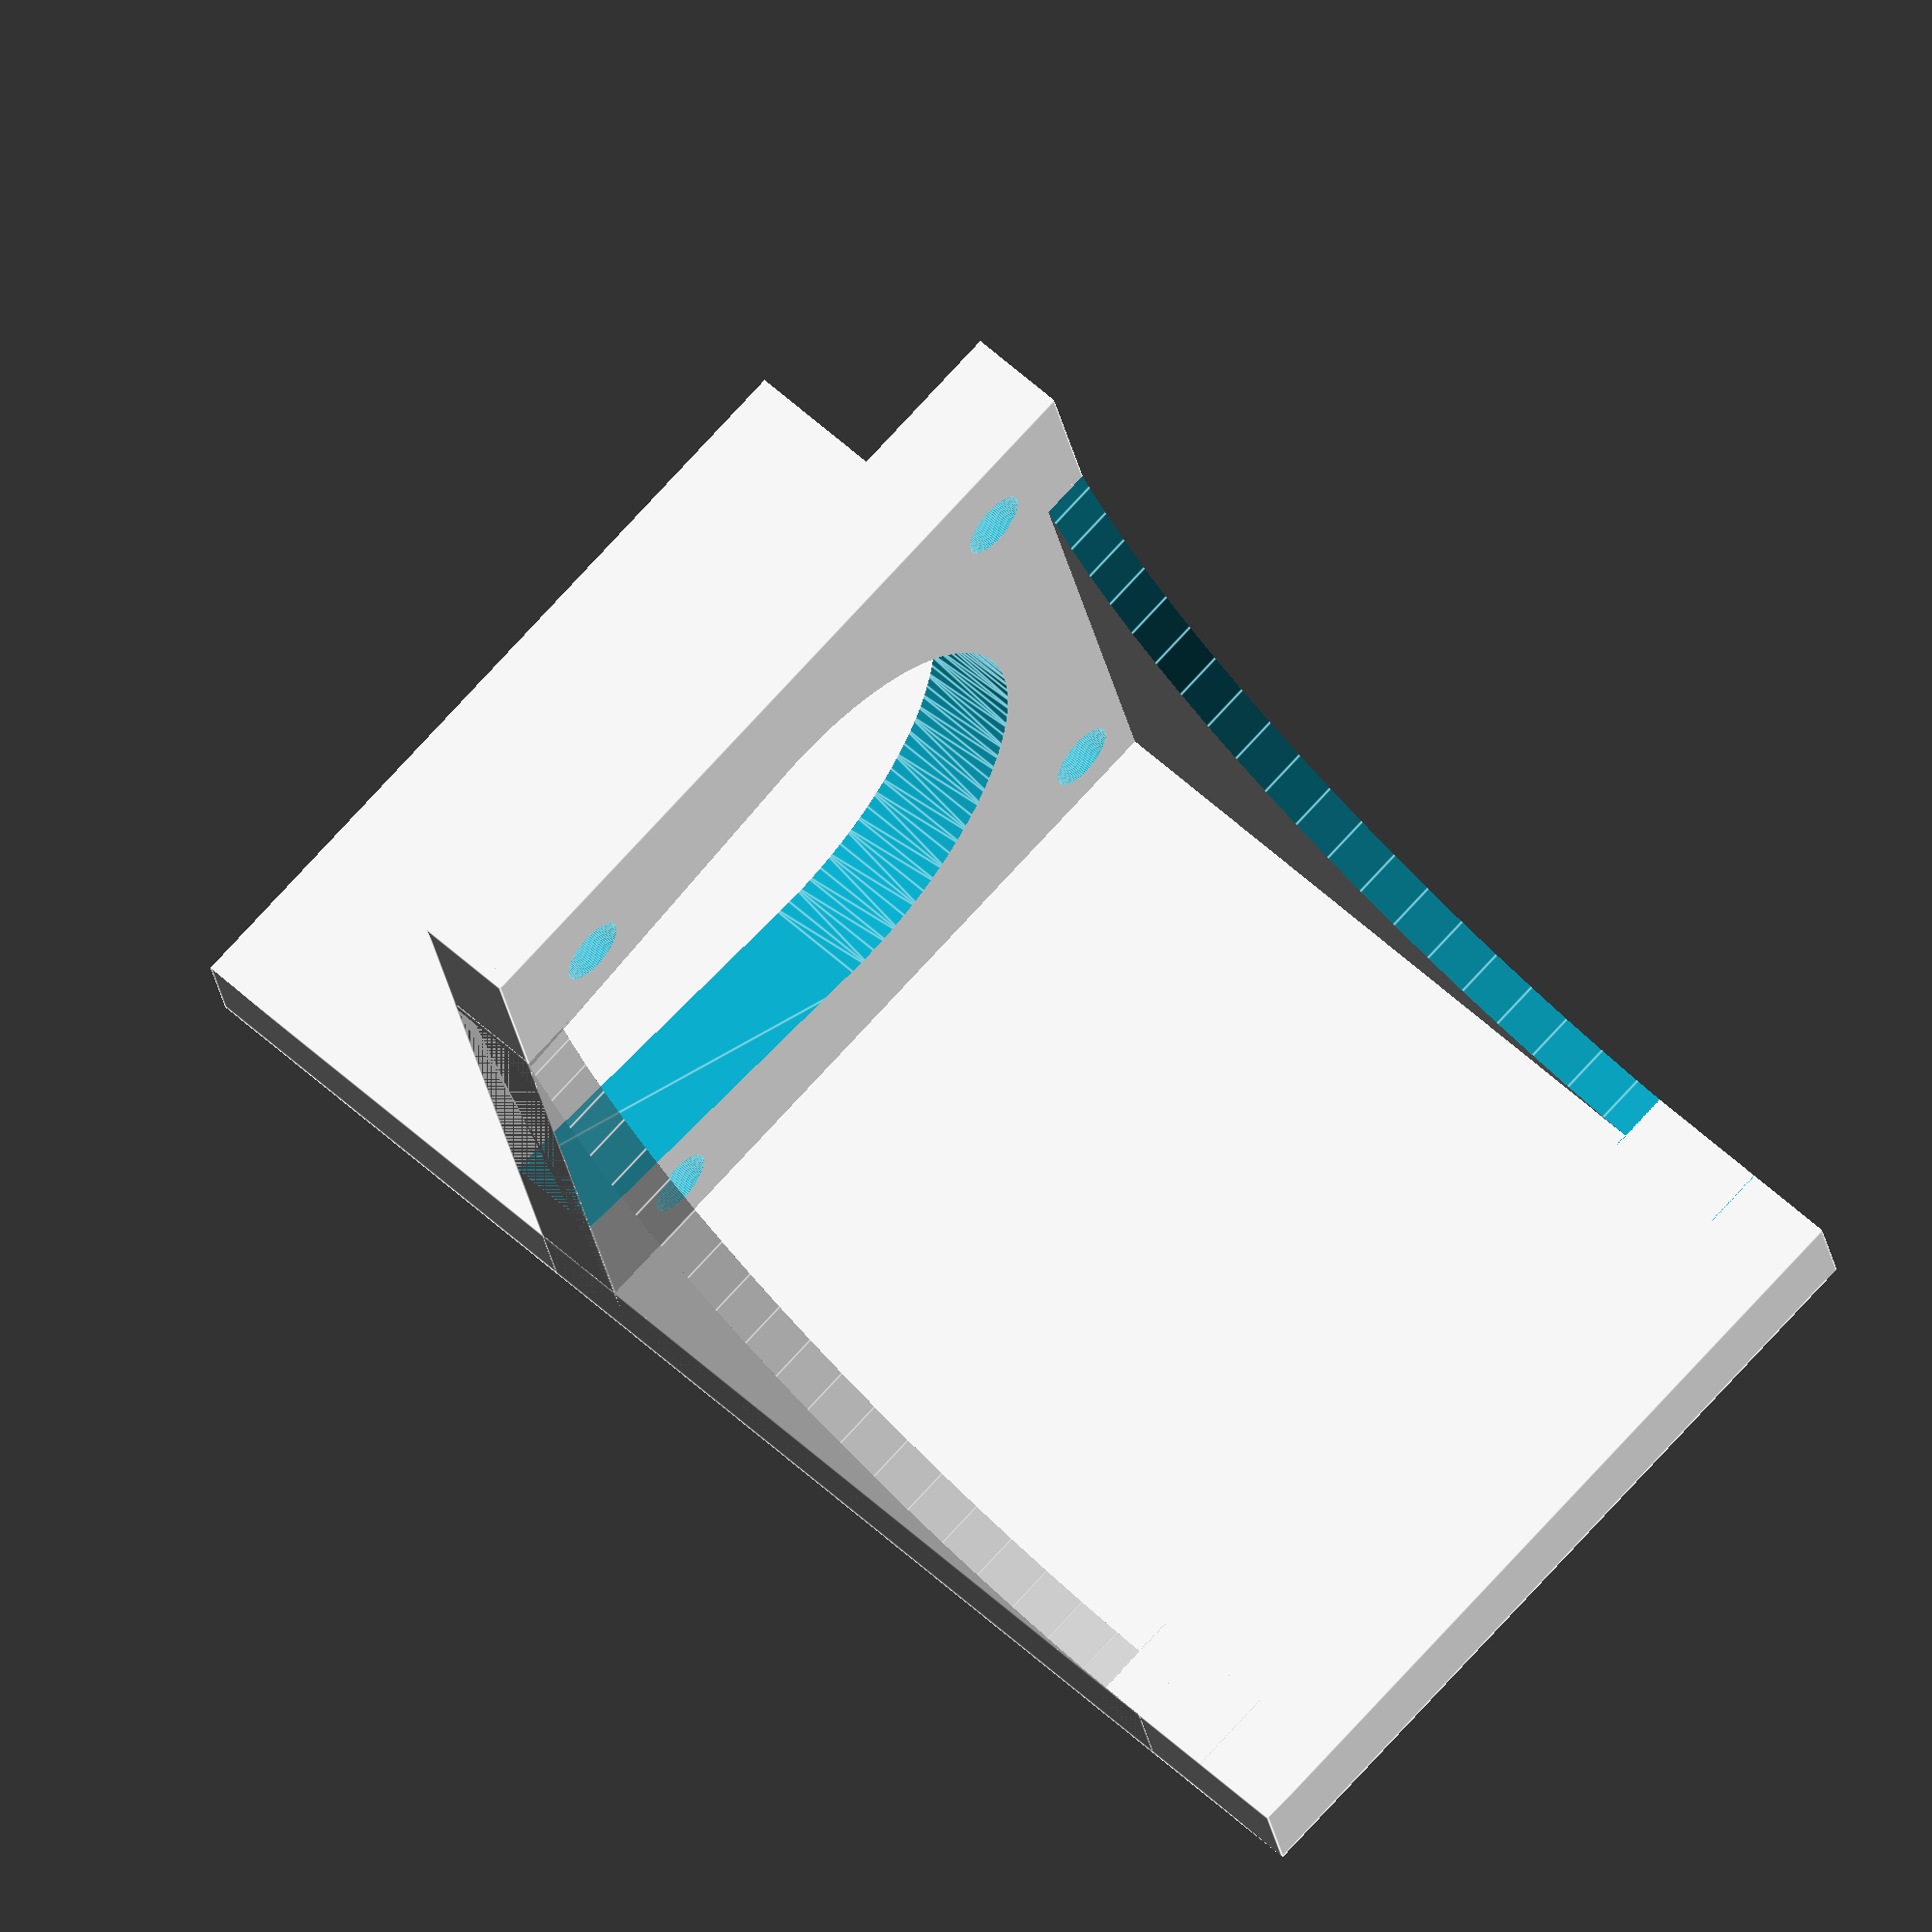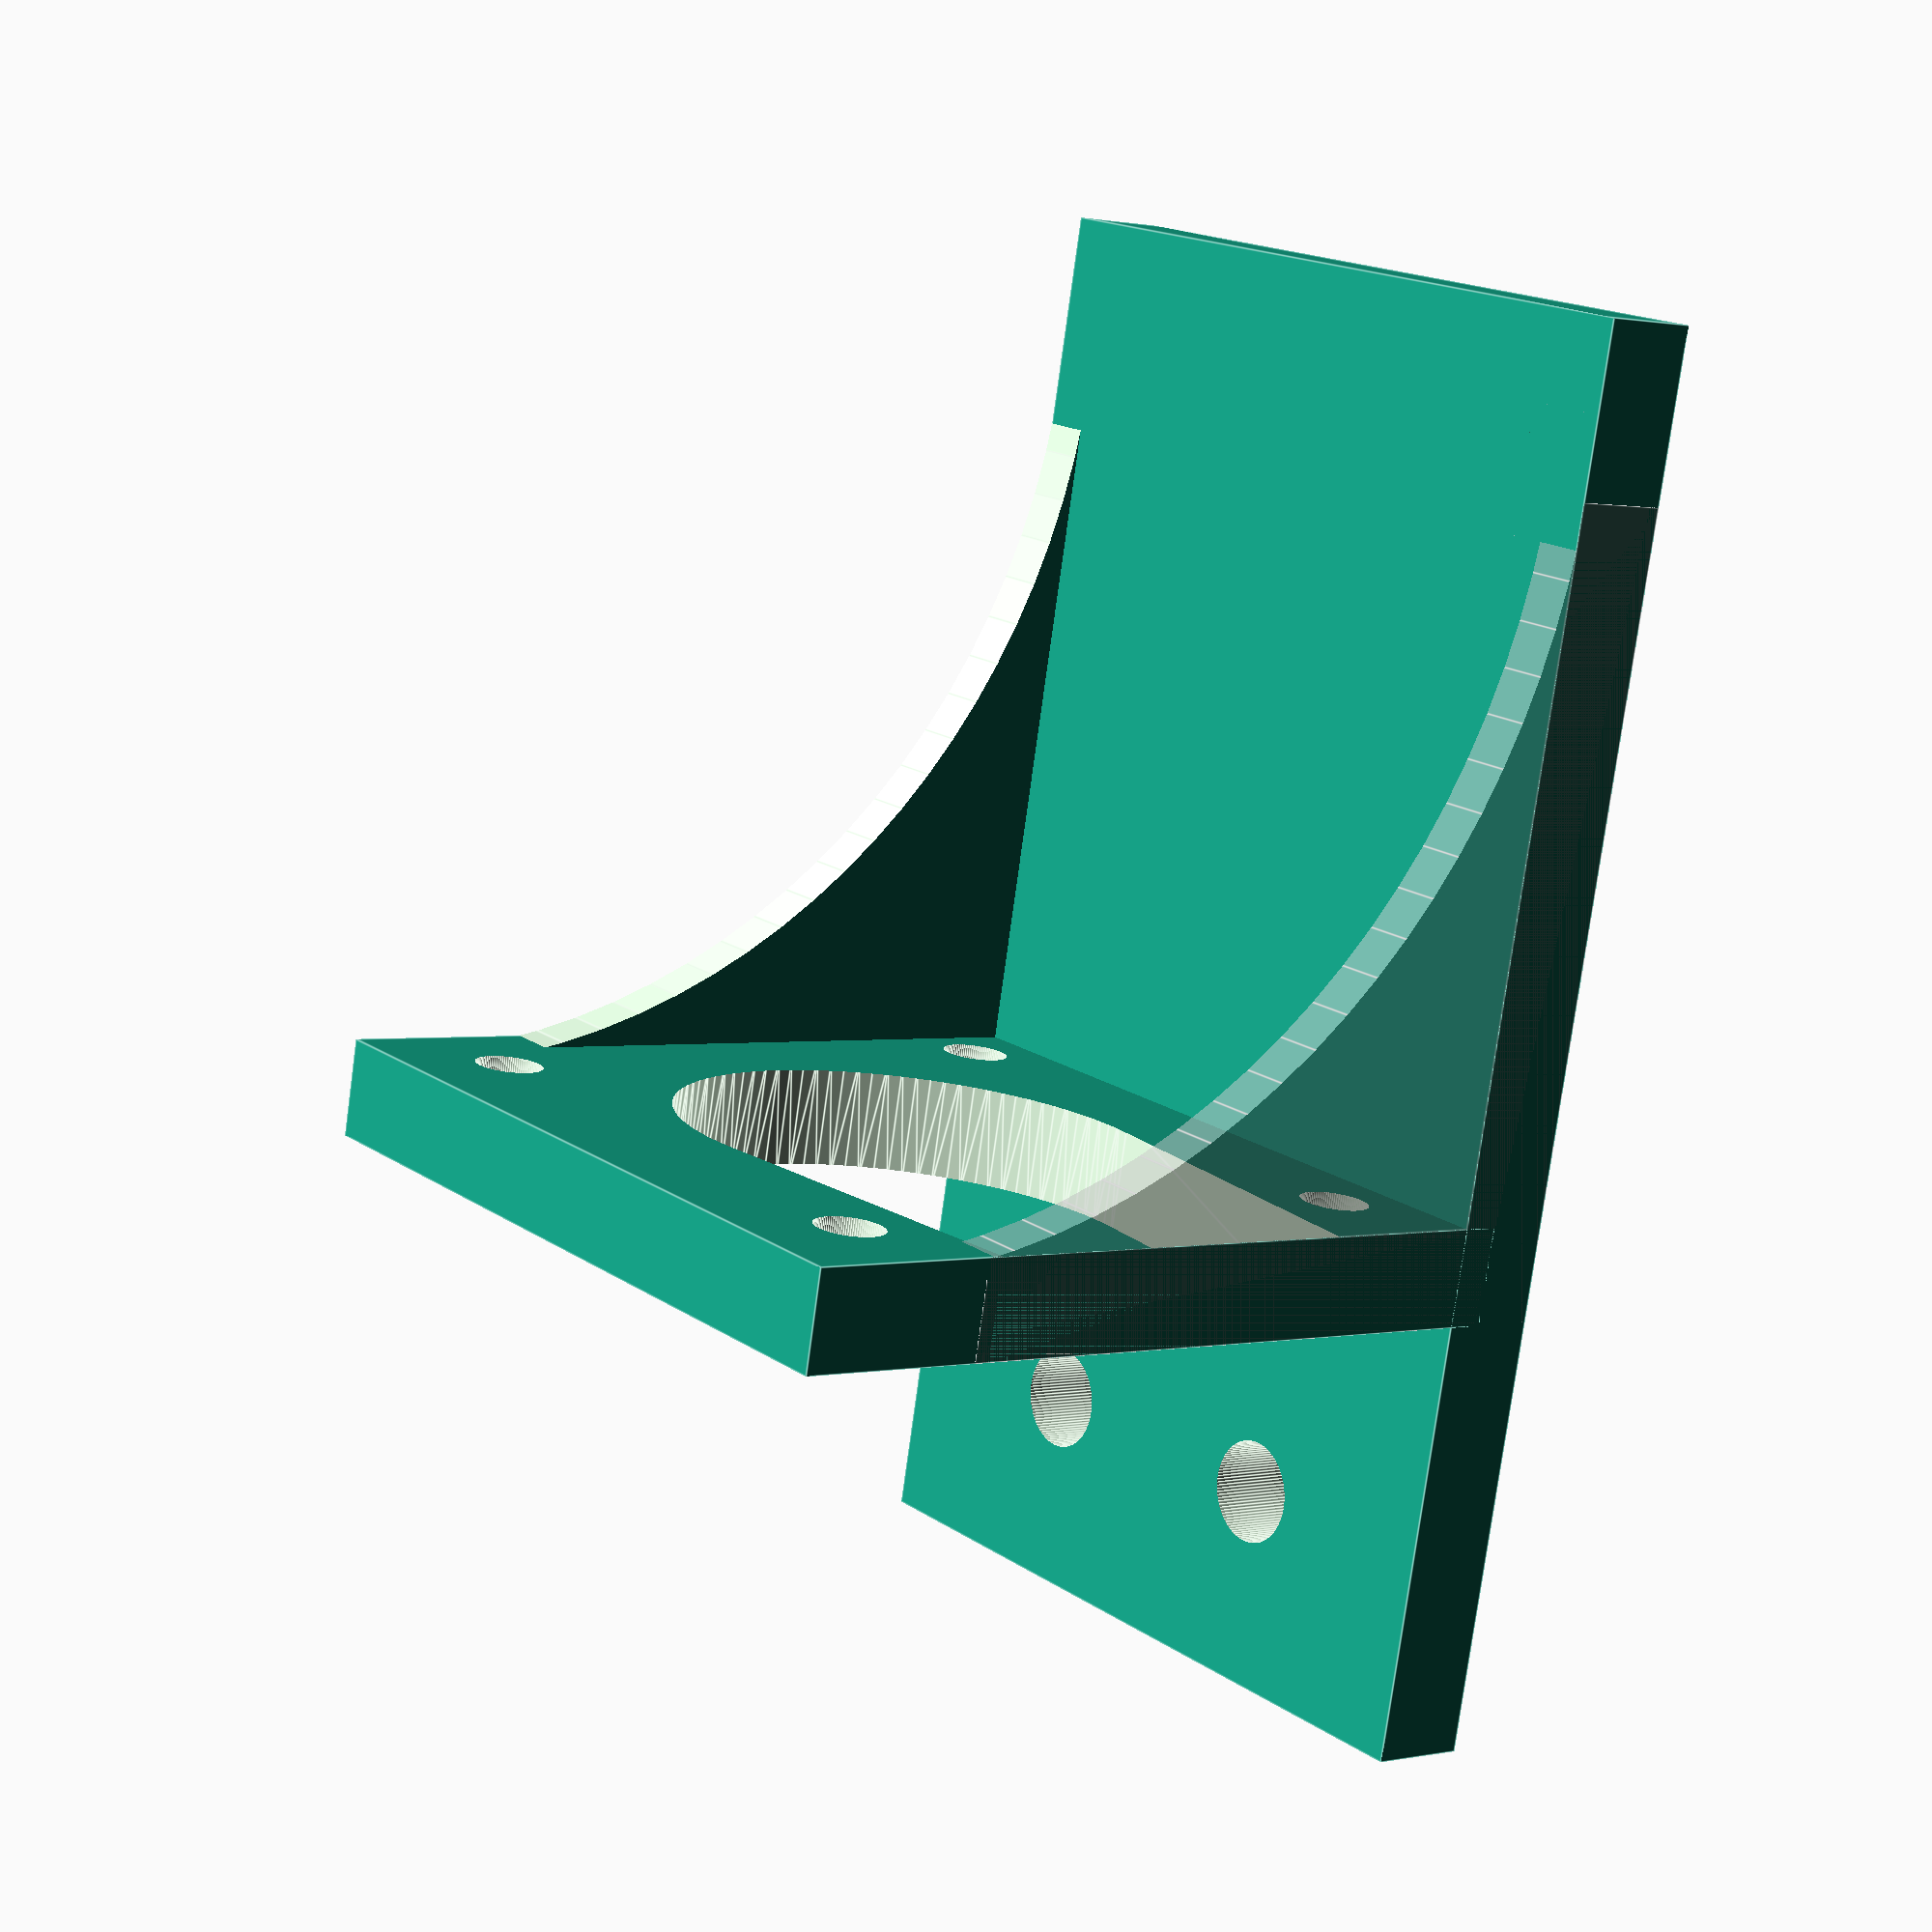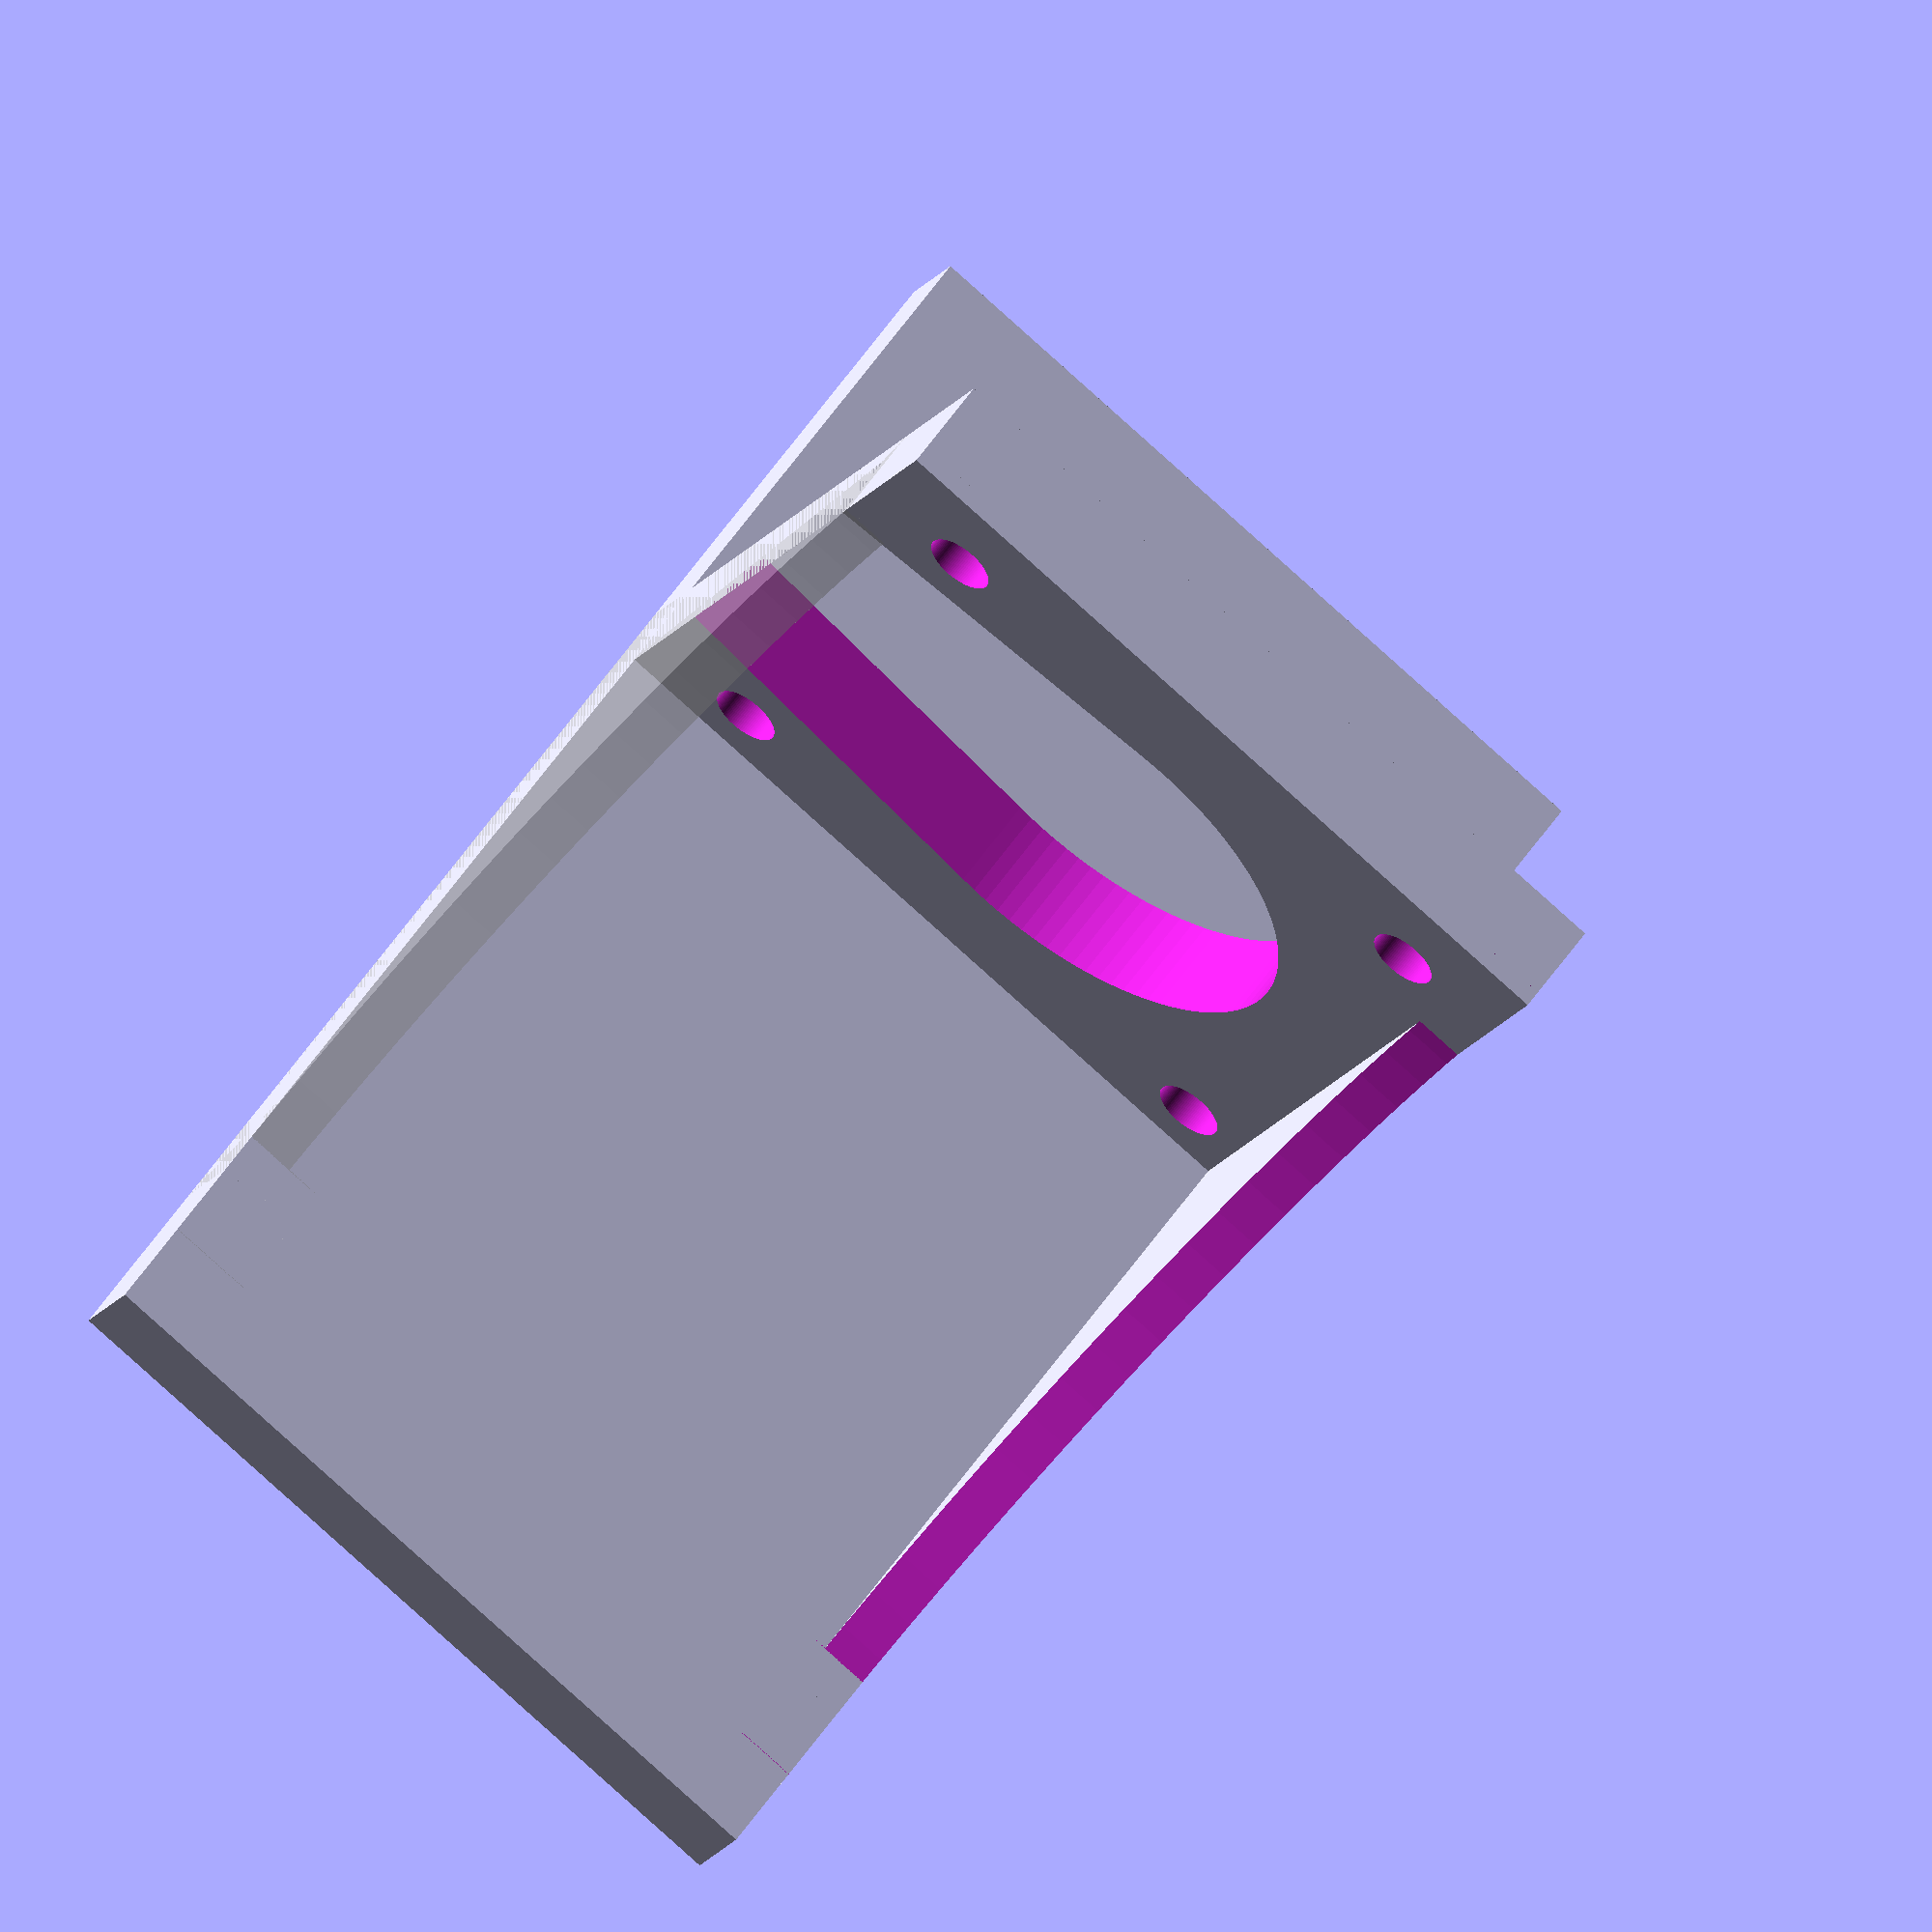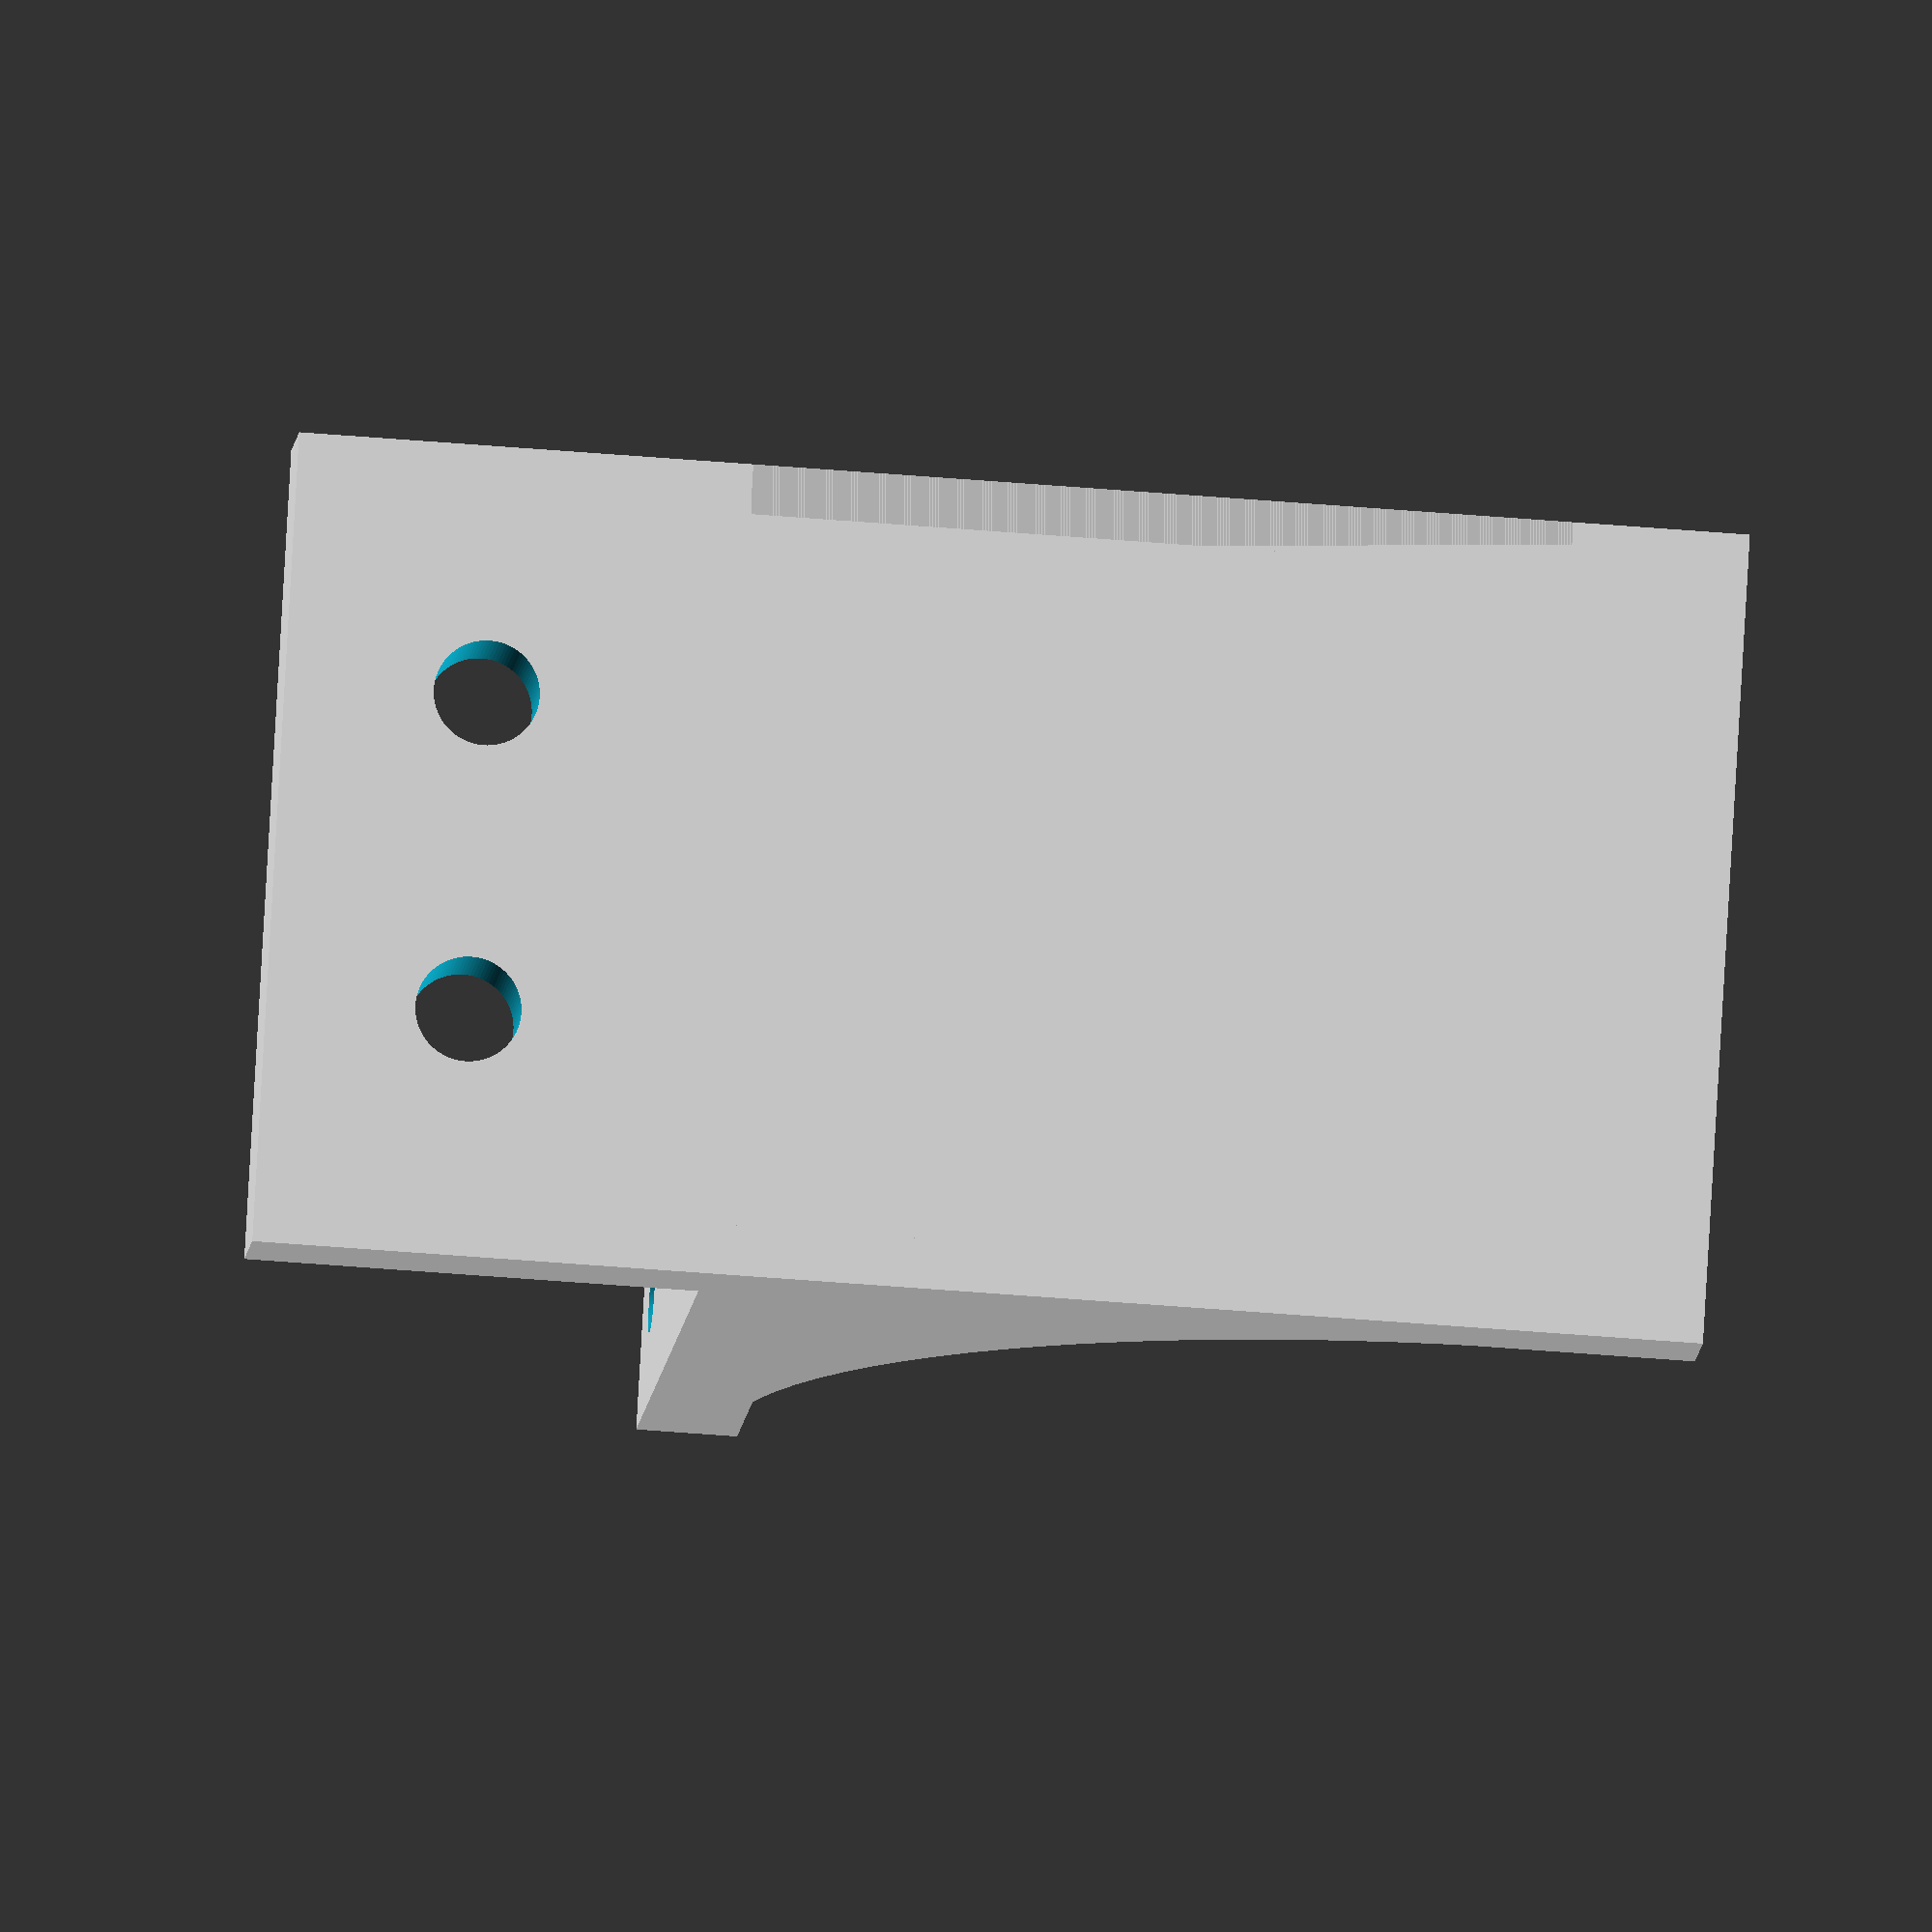
<openscad>

/* Based on original design http://www.thingiverse.com/thing:94483

  JSR 21/1/2016 Hacked to for z stage lift motor mount.

*/

$fn = 100;

thick = 8;
motor_mount_bolt_r  =  2.75;
motor_boss_cutout_r = 19.55;
frame_mount_bolt_r  =  4.2;

is_rh_mount = false;

mirror_y = is_rh_mount ? 1 : 0;

pulley_o_d  = 18.0;  //mm
pulley_i_d  =  8.0;  //mm
pulley_h    = 18.0;  //mm
pulley_t_d  = 12.0;  //mm

ballscrew_length       = 500.0;    //mm
ballscrew_upper_spigot =  20.0;    //mm
ballscrew_lower_spigot =  40.0;    //mm


mirror([0,mirror_y,0]) rotate([0,-90,0])

difference() {
    union(){

        translate([0,0,5])
        difference(){
            translate([0,0,0]) cube([thick,65,65]);
            
            translate([-1,8.95,8.95]) rotate([0,90,0]) cylinder(r = motor_mount_bolt_r,h = thick+ 2);
            translate([-1,56.05,8.95]) rotate([0,90,0]) cylinder(r = motor_mount_bolt_r,h = thick+ 2);
            translate([-1,8.95,56.05]) rotate([0,90,0]) cylinder(r = motor_mount_bolt_r,h = thick+ 2);
            translate([-1,56.05,56.05]) rotate([0,90,0]) cylinder(r = motor_mount_bolt_r,h = thick+ 2);
        }

        translate([-36.0,0,0]) difference(){
            translate([0,0,0]) cube([115,65,thick]);
            translate([16.0, (65.0 - 25.4) / 2.0,-1]) cylinder(r = frame_mount_bolt_r, h = thick+2);
            translate([16.0, (65.0 - 25.4) / 2.0 + 25.4 ,-1]) cylinder(r = frame_mount_bolt_r, h = thick+2);
            //translate([65.0 + 36.0, 130.0, -1]) scale([1.0, 65.0 / 45.0, 1.0]) cylinder(r = 45.0, h = thick + 2);
            //translate([36.0 - 20.0, 0.0, -1]) scale([1.0, 65.0 / 20.0, 1.0]) cylinder(r = 20.0, h = thick + 2);
            //translate([32.5,32.5, -1]) cylinder(r = motor_boss_cutout_r, h = thick + 2);
        }
        
        //translate([0,0,0]) cube([65,65,thick]);

        %translate([0,0,0])
        difference(){
            translate([0,0,0]) cube([65,thick/2,55]);
            translate([66.5,thick-1,67.75]) rotate([90,0,0]) cylinder(r=60,h=thick);
        }

        translate([0,65-thick/2,0])
        difference(){
            translate([0,0,0]) cube([65,thick/2,55]);
            translate([66.5,thick-1,67.75]) rotate([90,0,0]) cylinder(r=60,h=thick);
        }
    }
    //difference
	hull() {
        translate([-1,32.5,32.5 + 5]) rotate([0,90,0]) cylinder(r = motor_boss_cutout_r, h = thick + 2);
		translate([0, 0.0, 32.5 / 2.0 + 5]) cube([thick, 32.5, 32.5]);
	}
}

</openscad>
<views>
elev=122.1 azim=257.7 roll=226.5 proj=o view=edges
elev=78.9 azim=323.0 roll=352.2 proj=p view=edges
elev=301.1 azim=115.8 roll=34.5 proj=o view=wireframe
elev=46.1 azim=144.2 roll=264.4 proj=o view=solid
</views>
